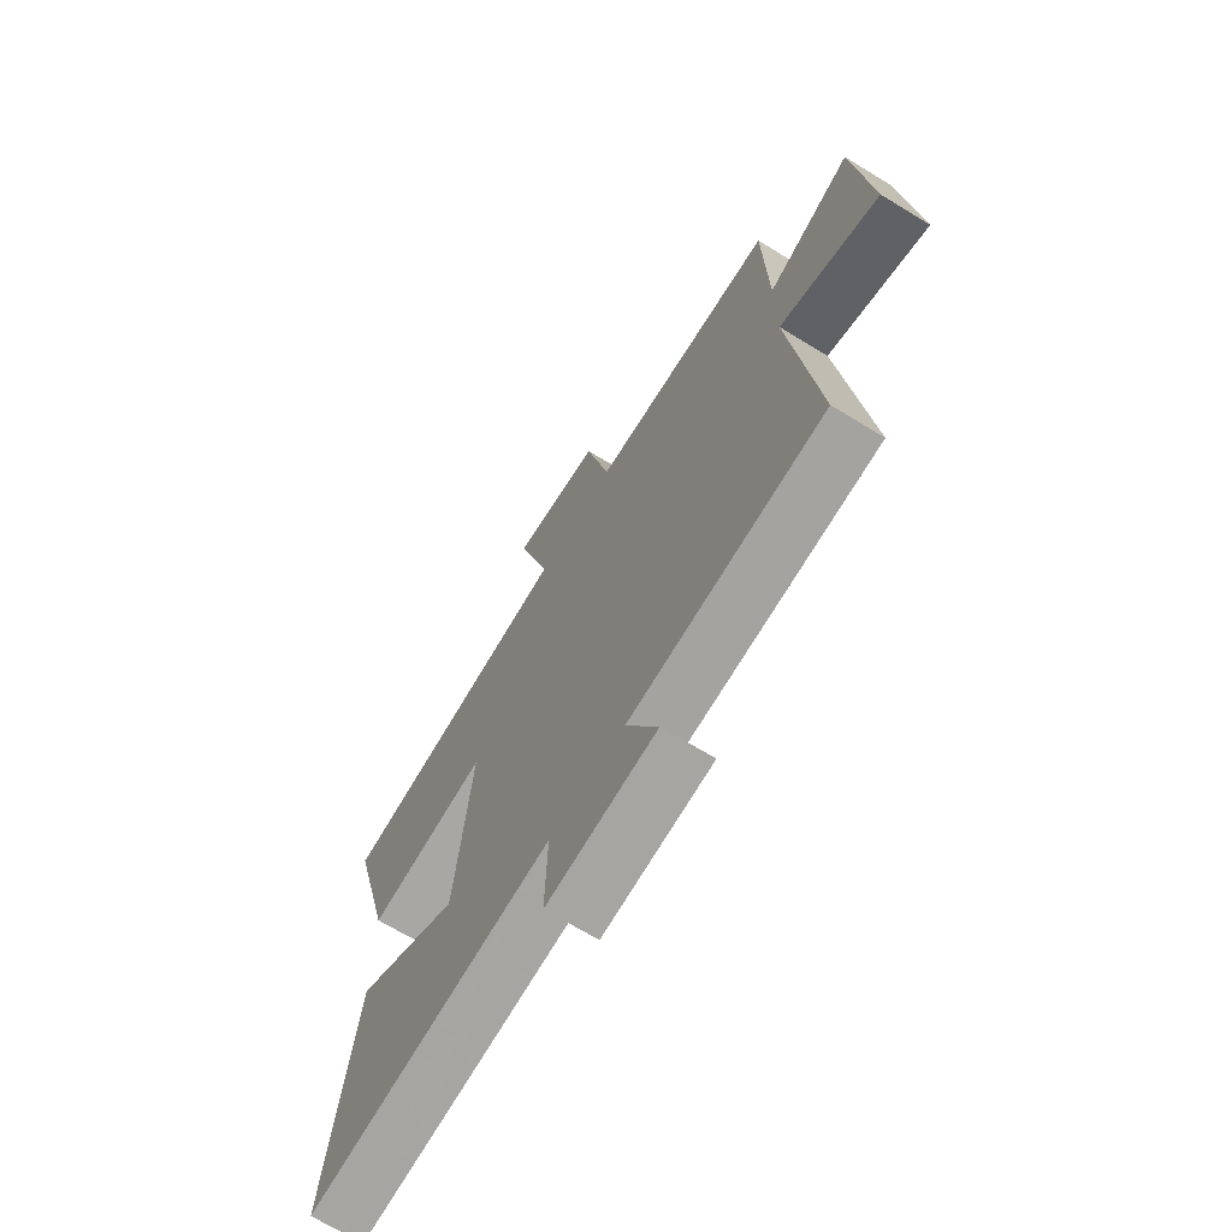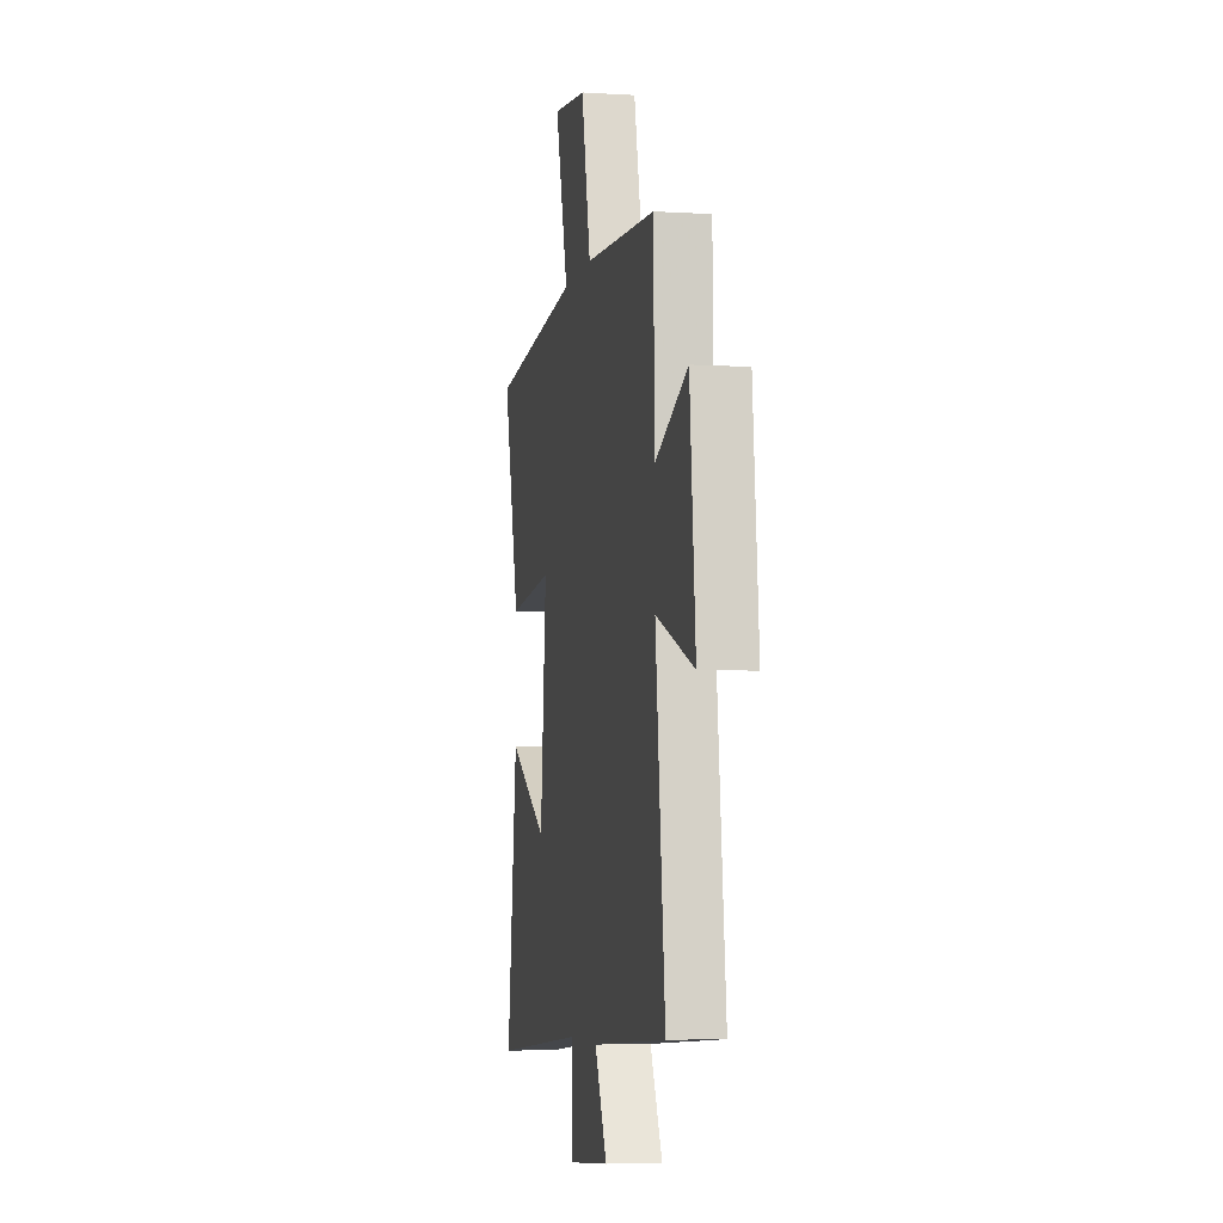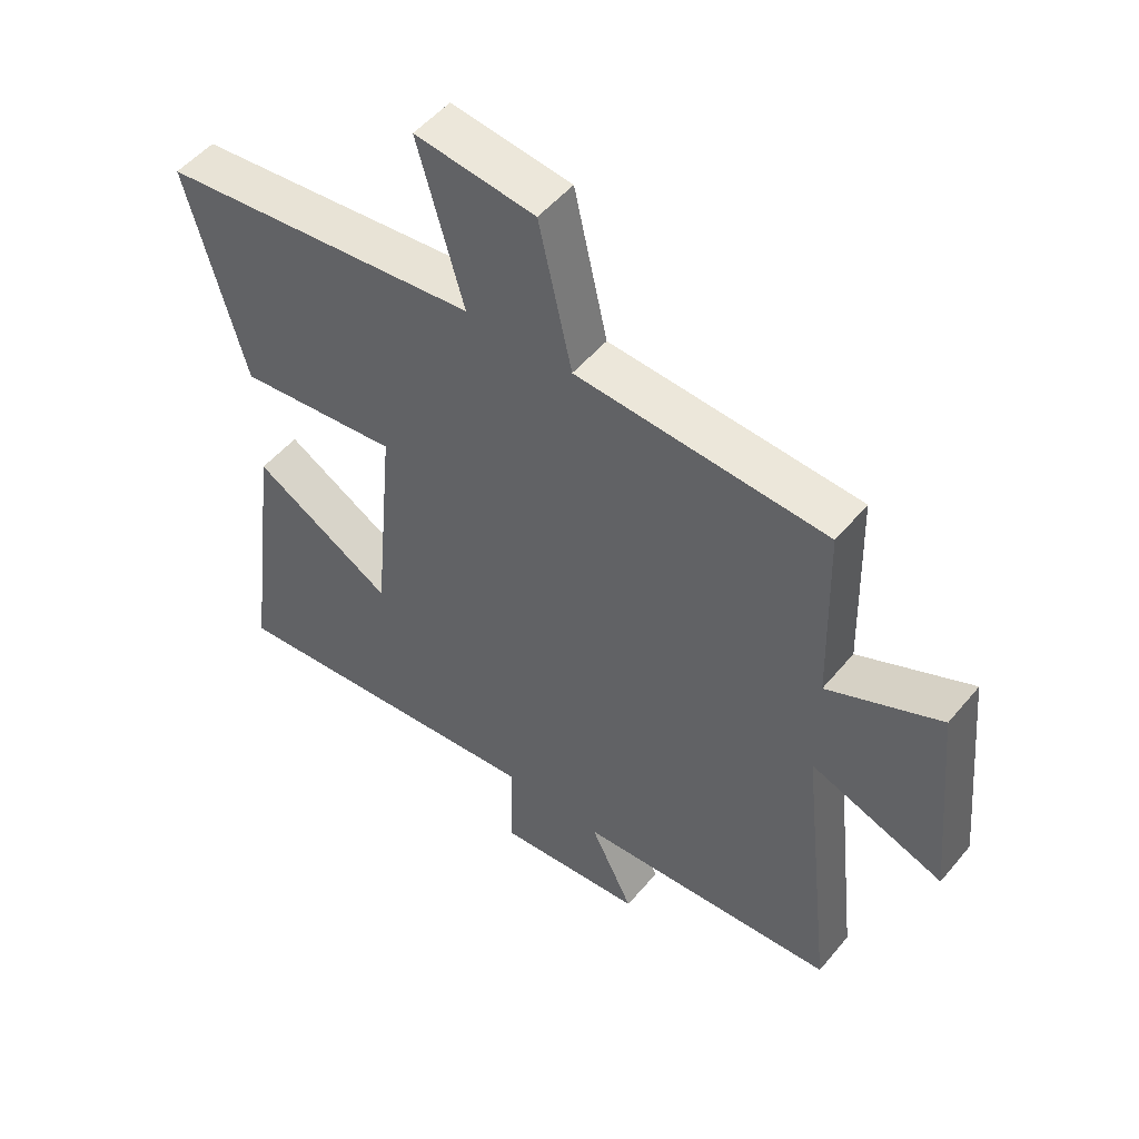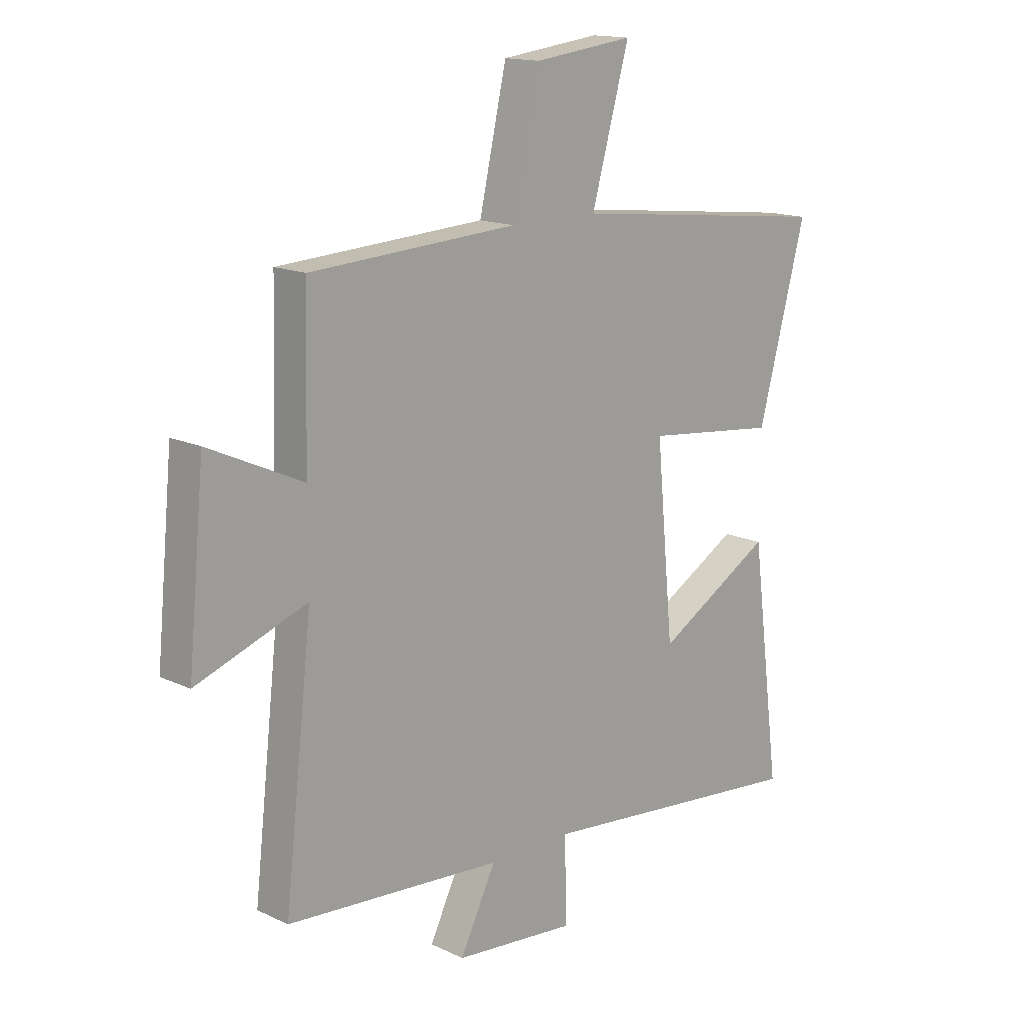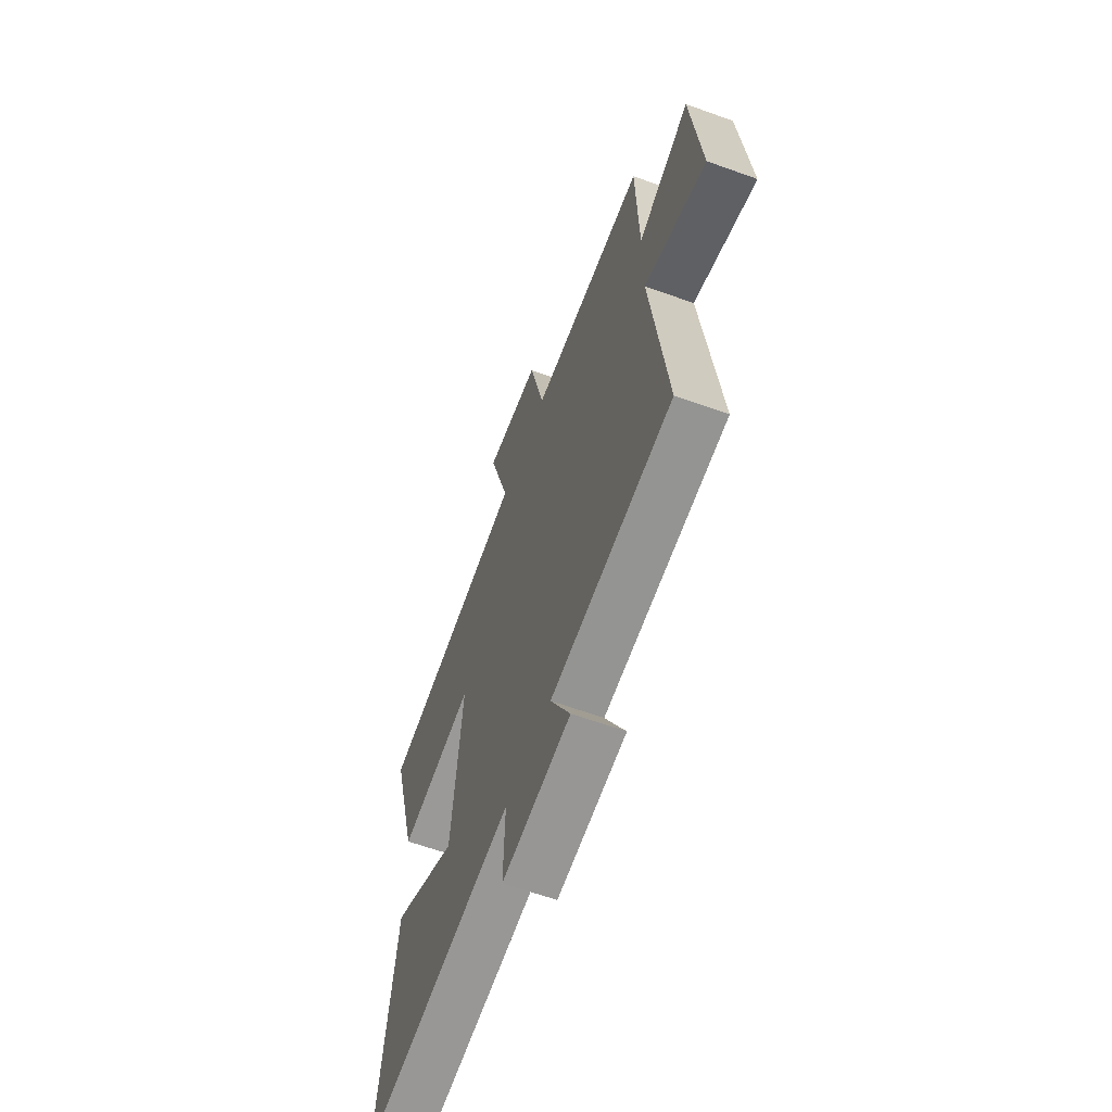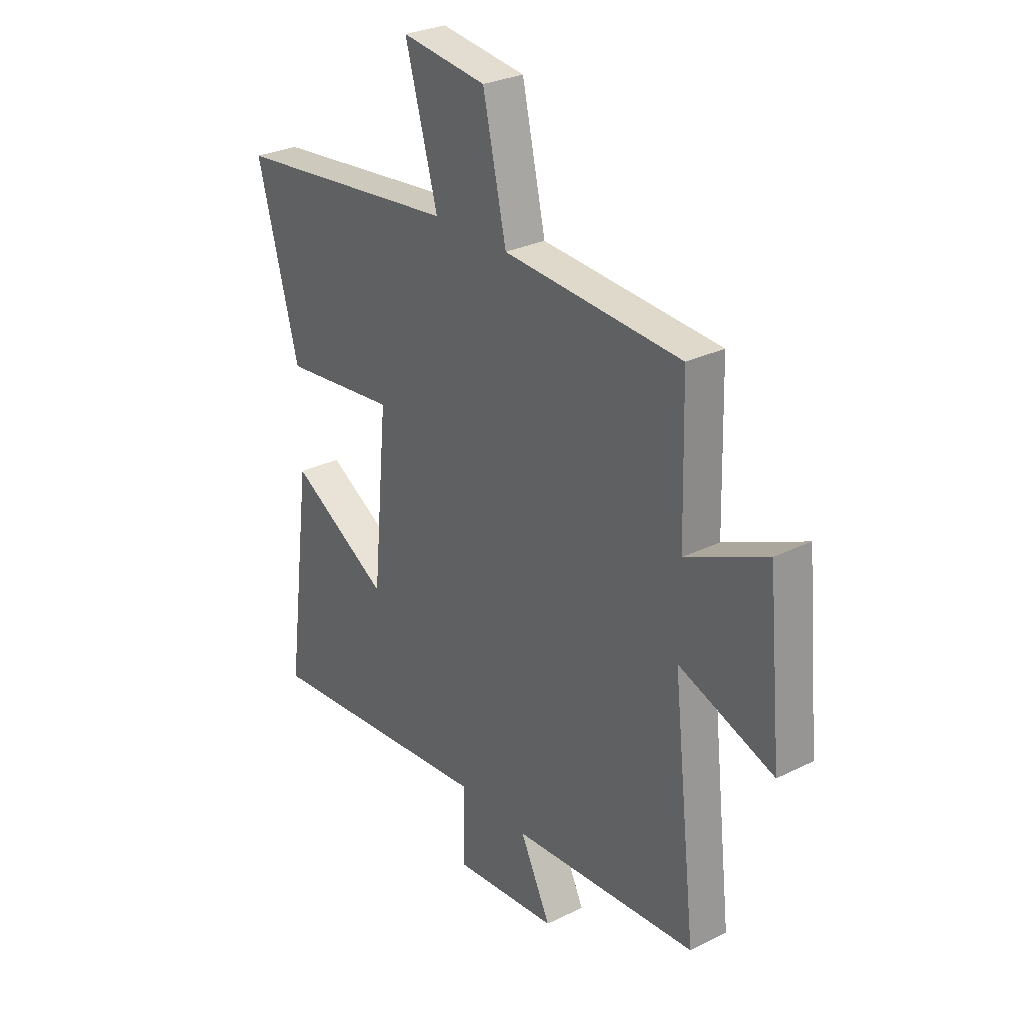
<metadata>
{"format":"obj","ext":"obj","renderer":"f3d","projection":"perspective","resolution":1024,"background":"white","views":[{"elev":-68.9,"azim":58.6,"up":"+Z"},{"elev":-4.9,"azim":79.0,"up":"+Z"},{"elev":51.4,"azim":38.4,"up":"+Z"},{"elev":15.1,"azim":135.0,"up":"+Z"},{"elev":-62.8,"azim":69.9,"up":"+Z"},{"elev":28.6,"azim":53.4,"up":"+Z"}]}
</metadata>
<code>
v -0.593 0.07 0.443
v -0.08 0.07 0.5
v -0.153 0.07 0.76
v 0.039 0.07 0.736
v 0.092 0.07 0.5
v 0.492 0.07 0.476
v 0.5 0.07 0.182
v 0.681 0.07 0.265
v 0.713 0.07 -0.069
v 0.5 0.07 0.008
v 0.554 0.07 -0.469
v 0.136 0.07 -0.5
v 0.205 0.07 -0.64
v -0.031 0.07 -0.662
v -0.026 0.07 -0.5
v -0.558 0.07 -0.552
v -0.5 0.07 -0.104
v -0.275 0.07 -0.235
v -0.241 0.07 0.125
v -0.5 0.07 0.096
v -0.593 0 0.443
v -0.08 0 0.5
v -0.153 0 0.76
v 0.039 0 0.736
v 0.092 0 0.5
v 0.492 0 0.476
v 0.5 0 0.182
v 0.681 0 0.265
v 0.713 0 -0.069
v 0.5 0 0.008
v 0.554 0 -0.469
v 0.136 0 -0.5
v 0.205 0 -0.64
v -0.031 0 -0.662
v -0.026 0 -0.5
v -0.558 0 -0.552
v -0.5 0 -0.104
v -0.275 0 -0.235
v -0.241 0 0.125
v -0.5 0 0.096
f 19 20 1 2
f 18 19 2
f 15 16 17 18
f 15 18 2
f 12 13 14 15
f 10 11 12 15
f 10 15 2
f 7 8 9 10
f 5 6 7 10
f 5 10 2 3
f 3 4 5
f 22 21 40 39
f 22 39 38
f 38 37 36 35
f 22 38 35
f 35 34 33 32
f 35 32 31 30
f 22 35 30
f 30 29 28 27
f 30 27 26 25
f 23 22 30 25
f 25 24 23
f 1 21 22 2
f 2 22 23 3
f 3 23 24 4
f 4 24 25 5
f 5 25 26 6
f 6 26 27 7
f 7 27 28 8
f 8 28 29 9
f 9 29 30 10
f 10 30 31 11
f 11 31 32 12
f 12 32 33 13
f 13 33 34 14
f 14 34 35 15
f 15 35 36 16
f 16 36 37 17
f 17 37 38 18
f 18 38 39 19
f 19 39 40 20
f 20 40 21 1

</code>
